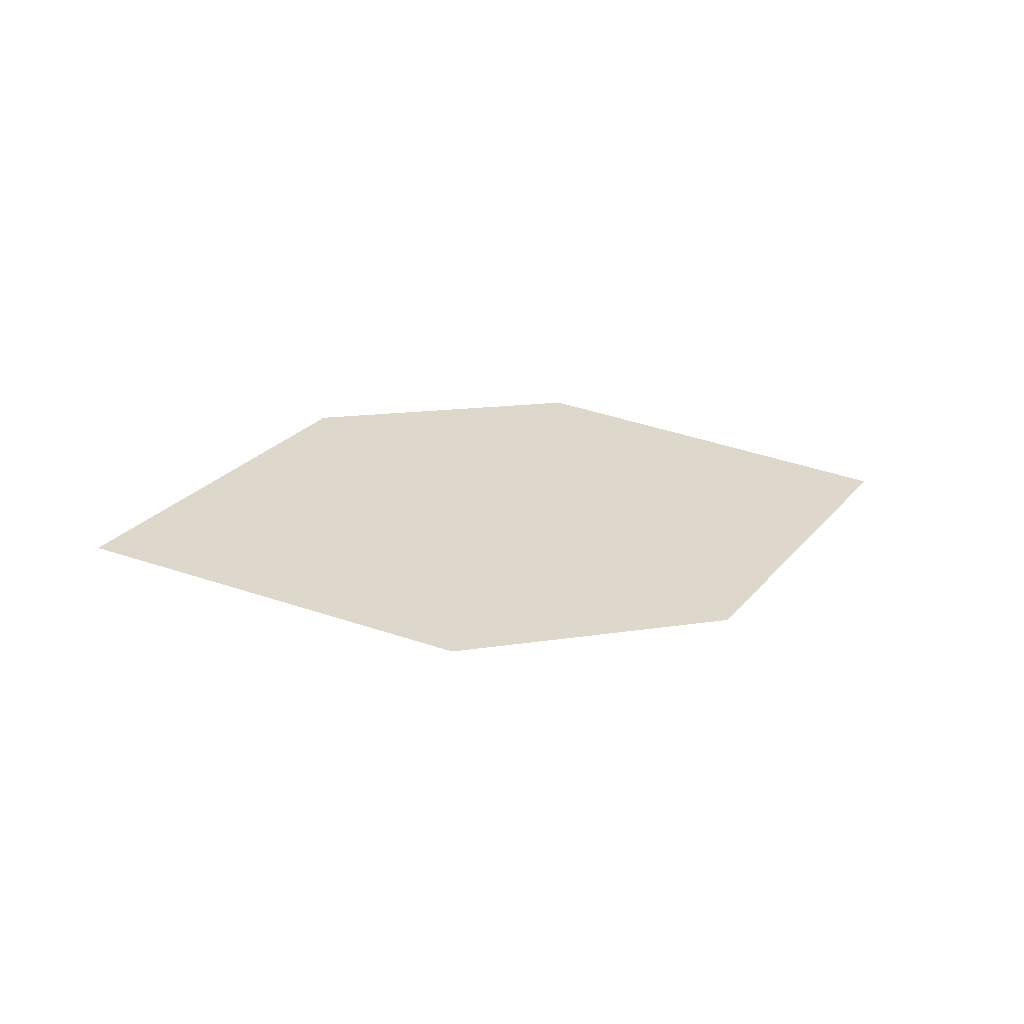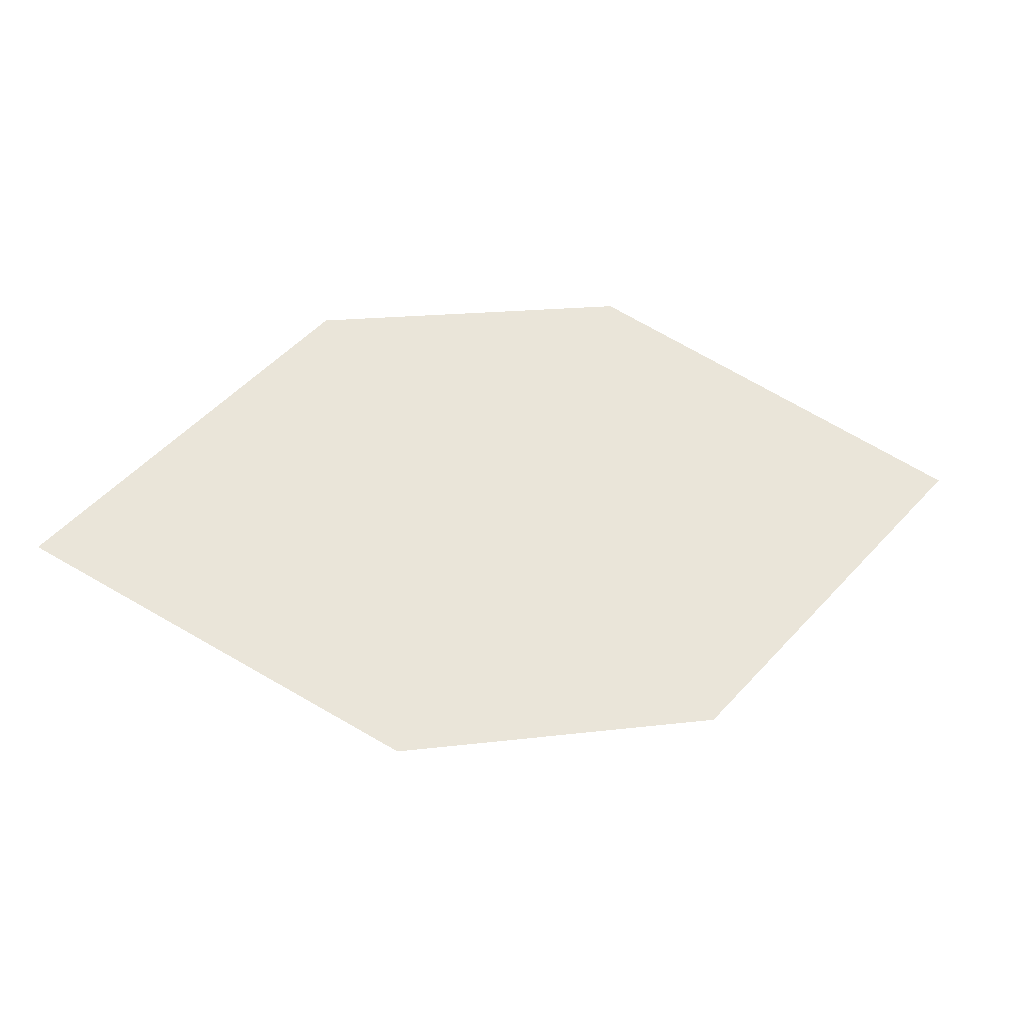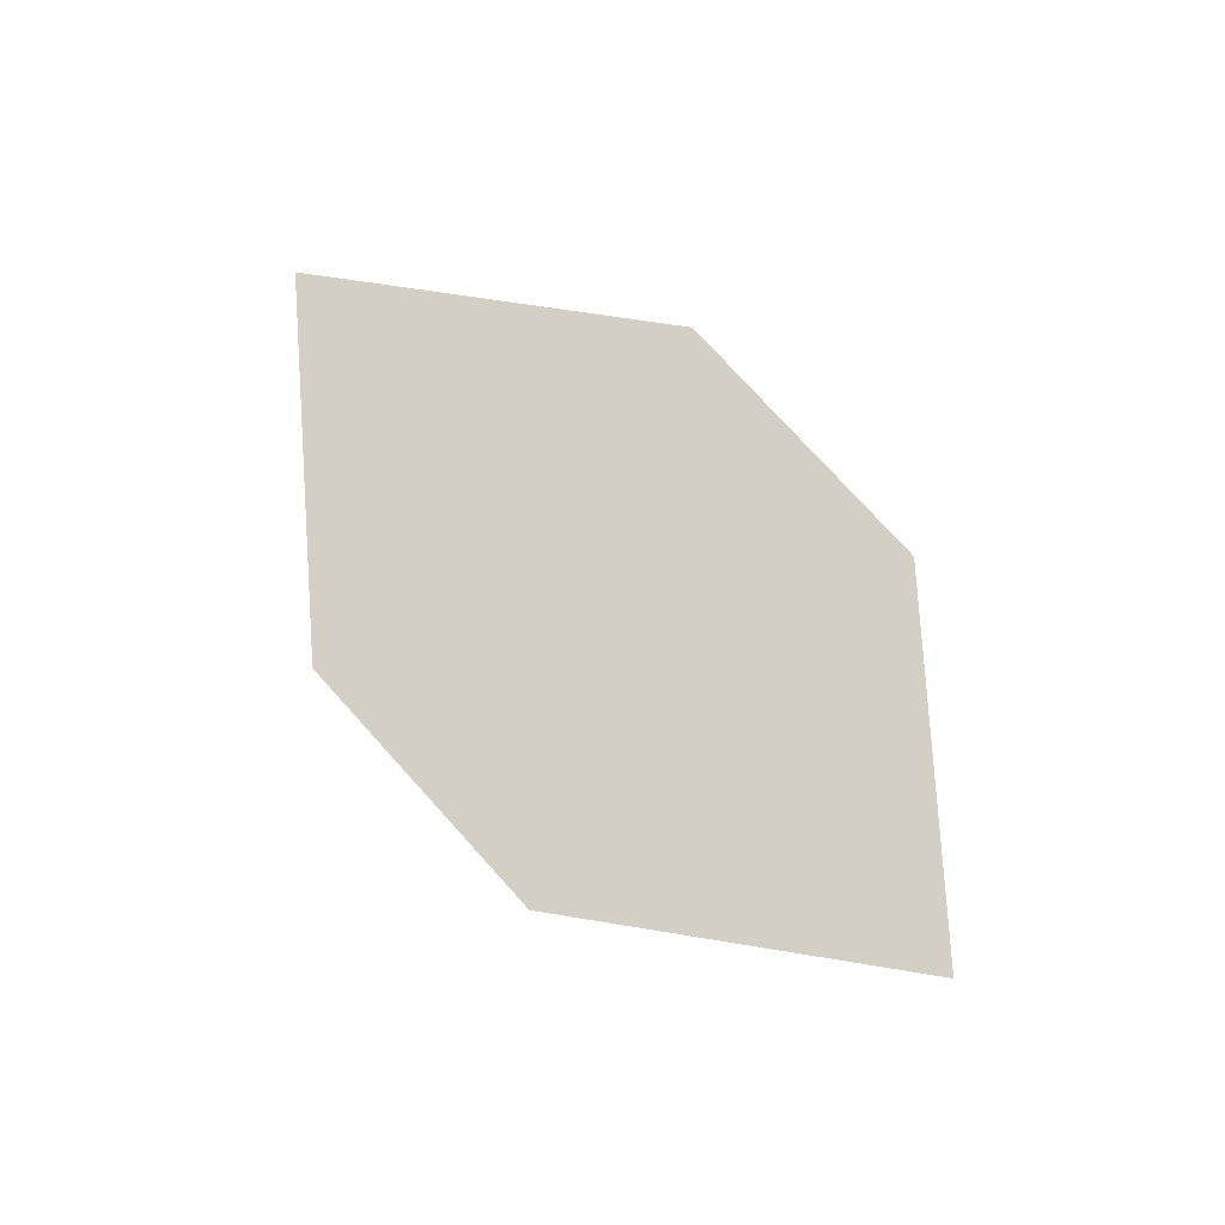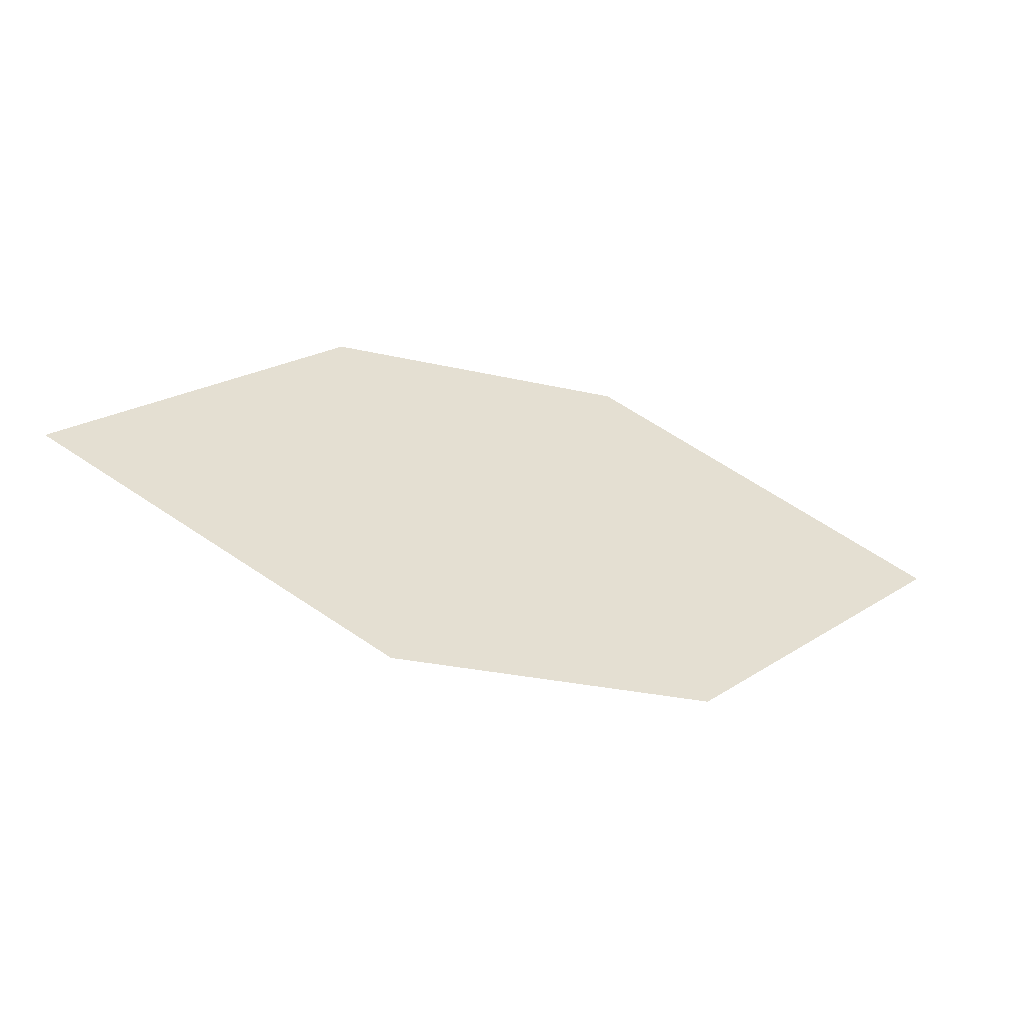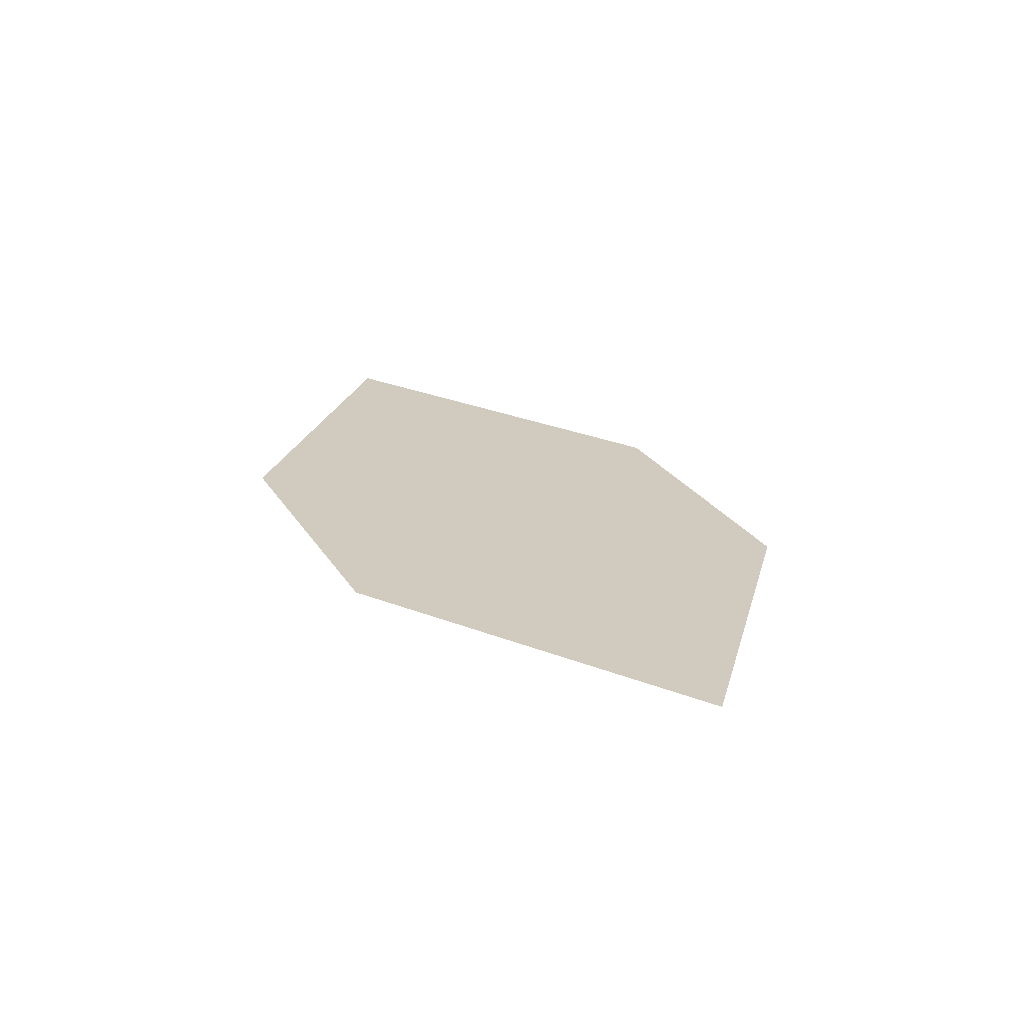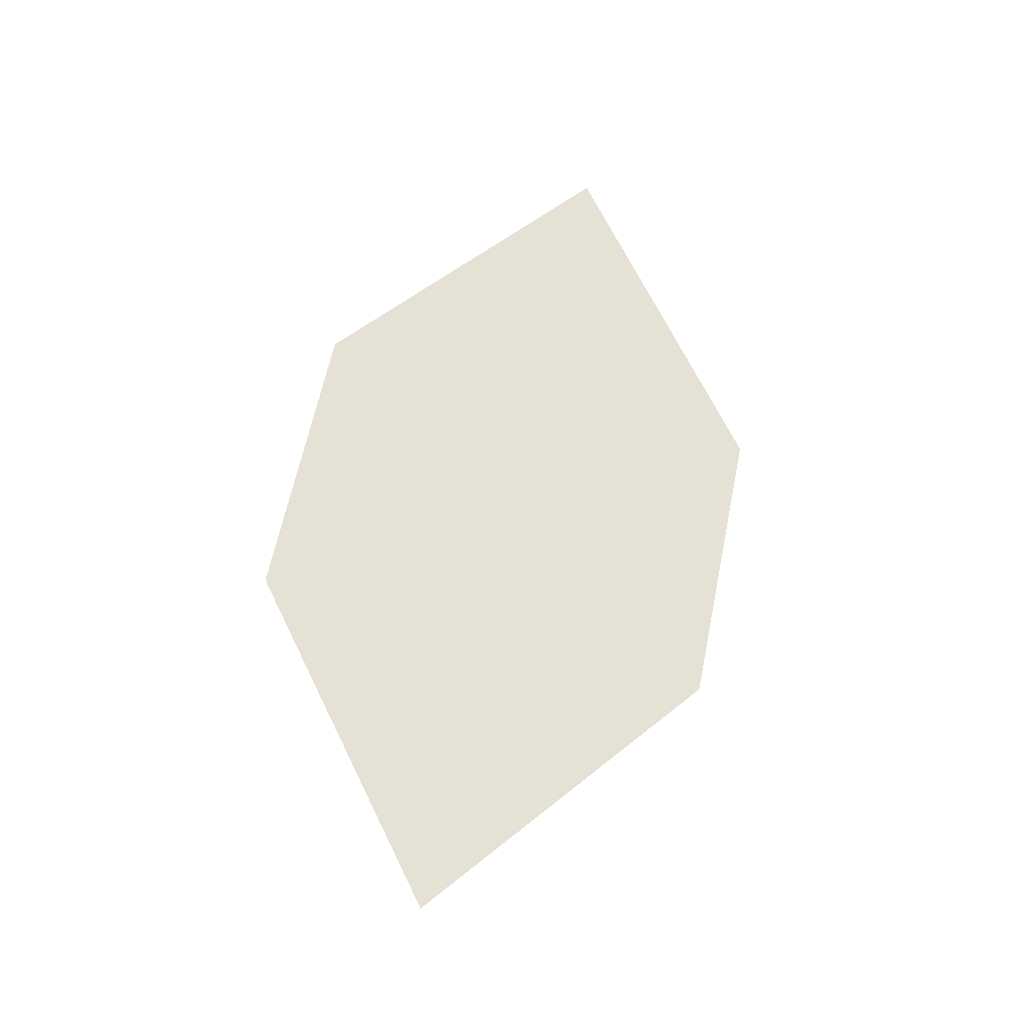
<metadata>
{"format":"obj","ext":"obj","renderer":"f3d","projection":"perspective","resolution":1024,"background":"white","views":[{"elev":24.9,"azim":-9.3,"up":"+Z"},{"elev":-38.1,"azim":-3.7,"up":"+Y"},{"elev":71.6,"azim":59.1,"up":"+Z"},{"elev":-61.1,"azim":-12.6,"up":"+Y"},{"elev":30.1,"azim":-103.3,"up":"+Z"},{"elev":67.5,"azim":-66.8,"up":"+Z"}]}
</metadata>
<code>
o leaves.217
v 0.04497 -0.007863 1.884
v 0.09311 -0.03238 1.876
v 0.08033 0.03371 1.886
v 0.1702 0.01772 1.874
v 0.1221 0.04224 1.882
v 0.1349 -0.02385 1.873
f 1 2 6 4
f 1 4 5 3

</code>
